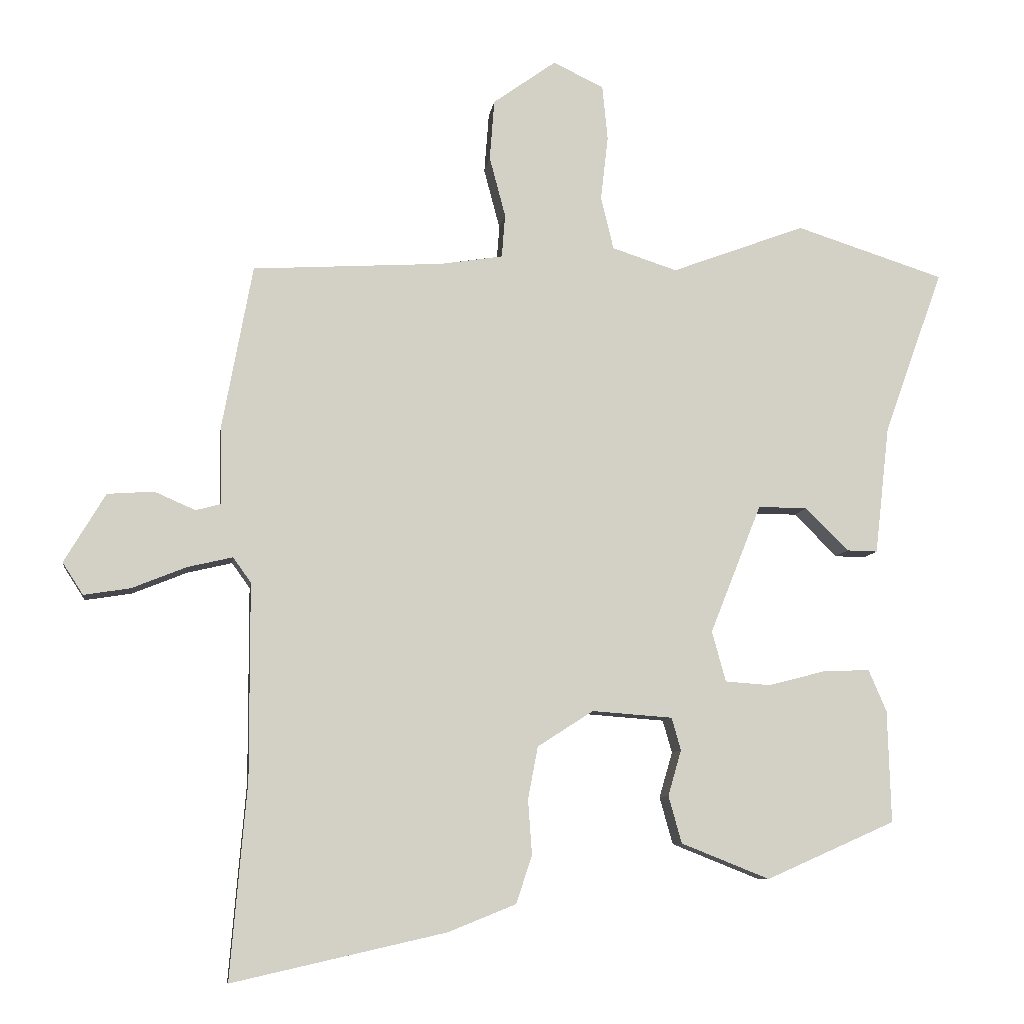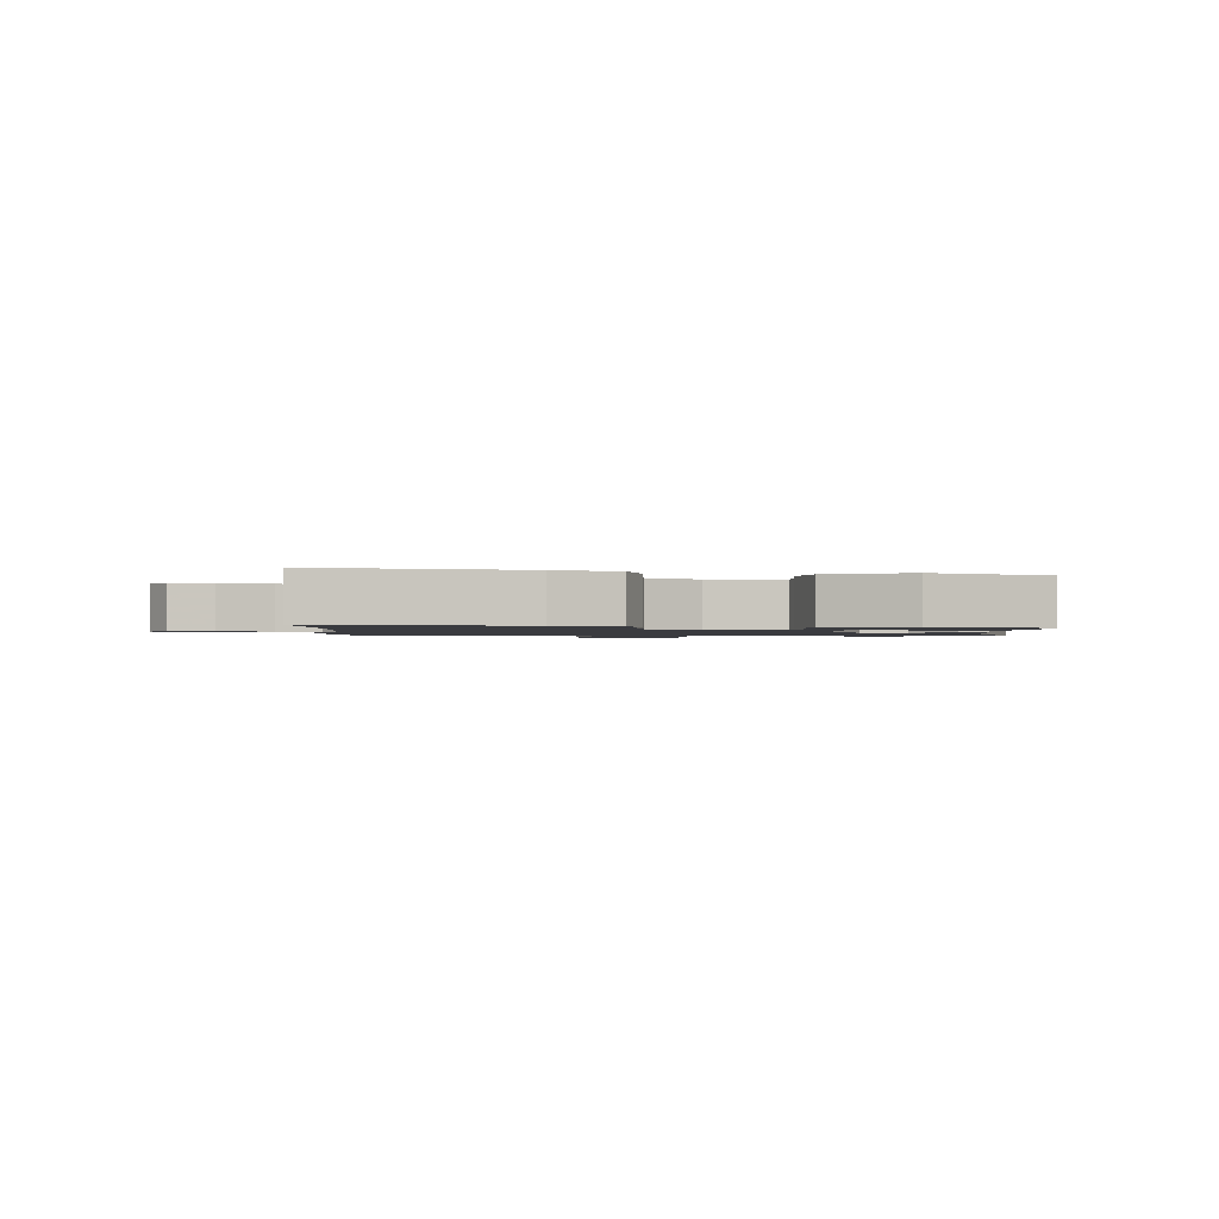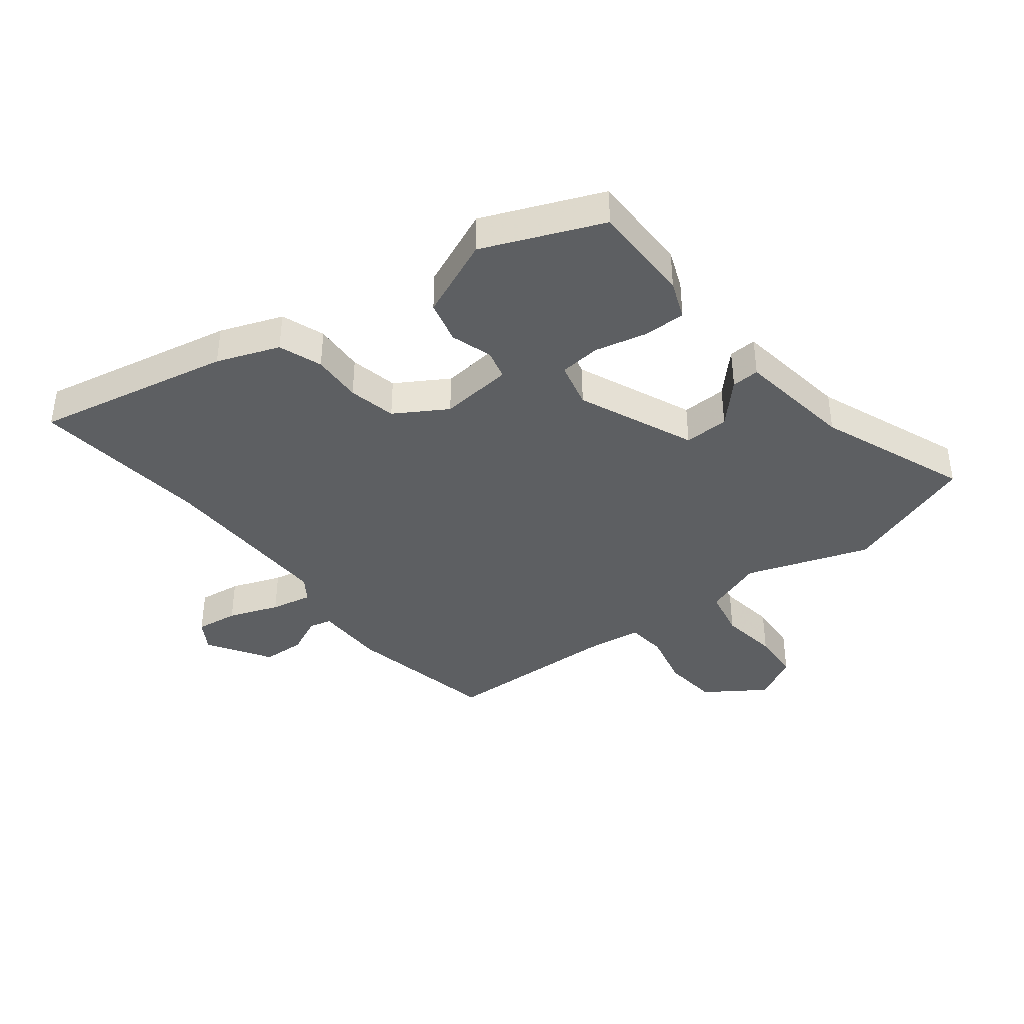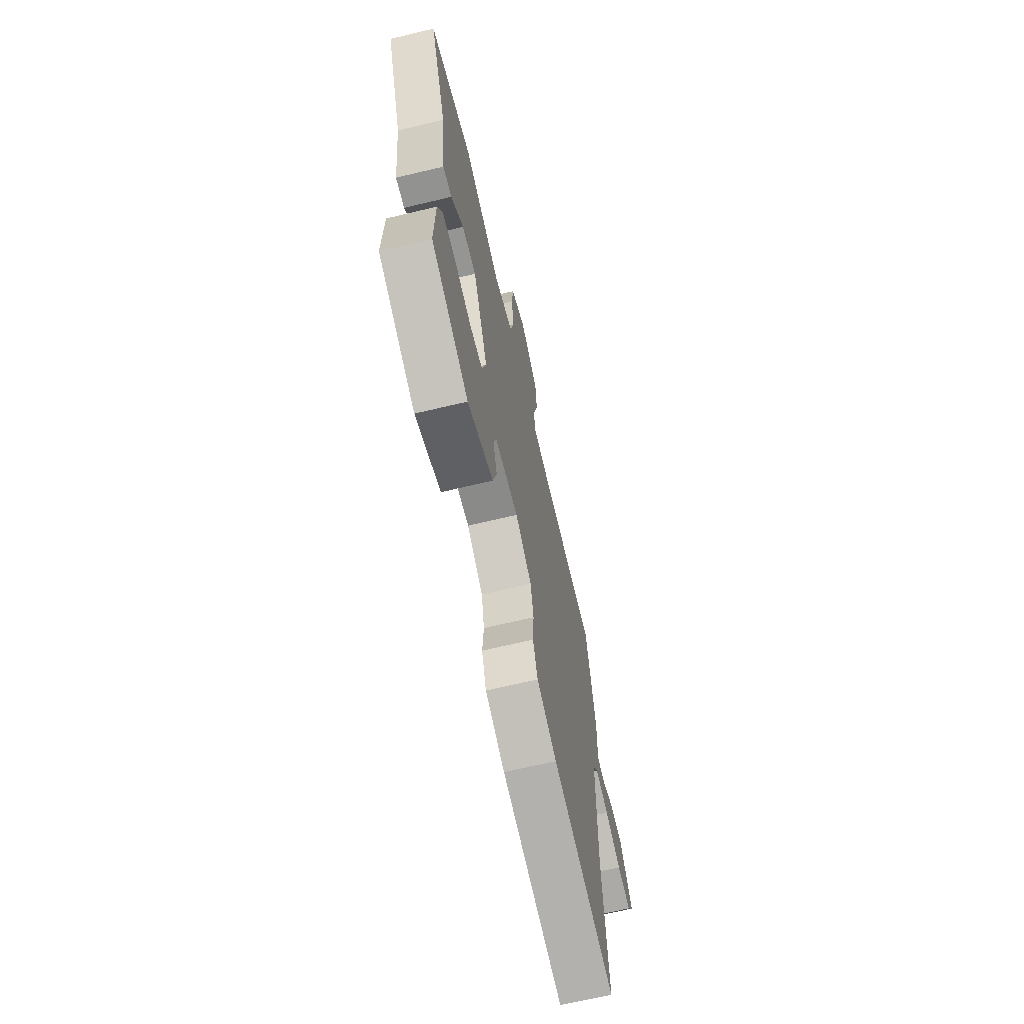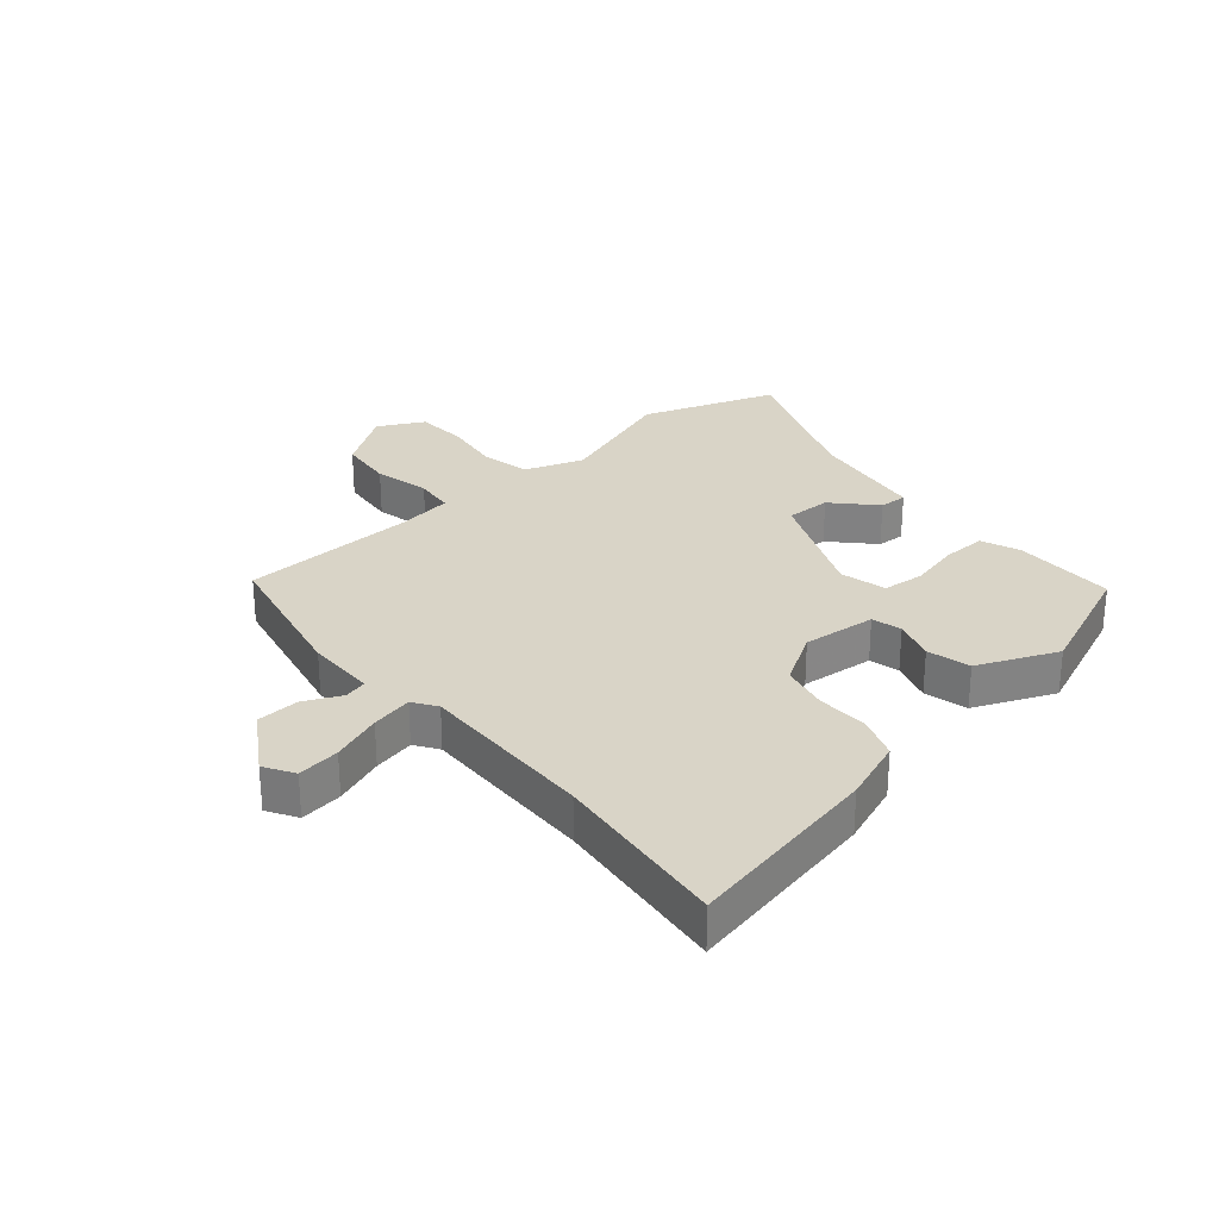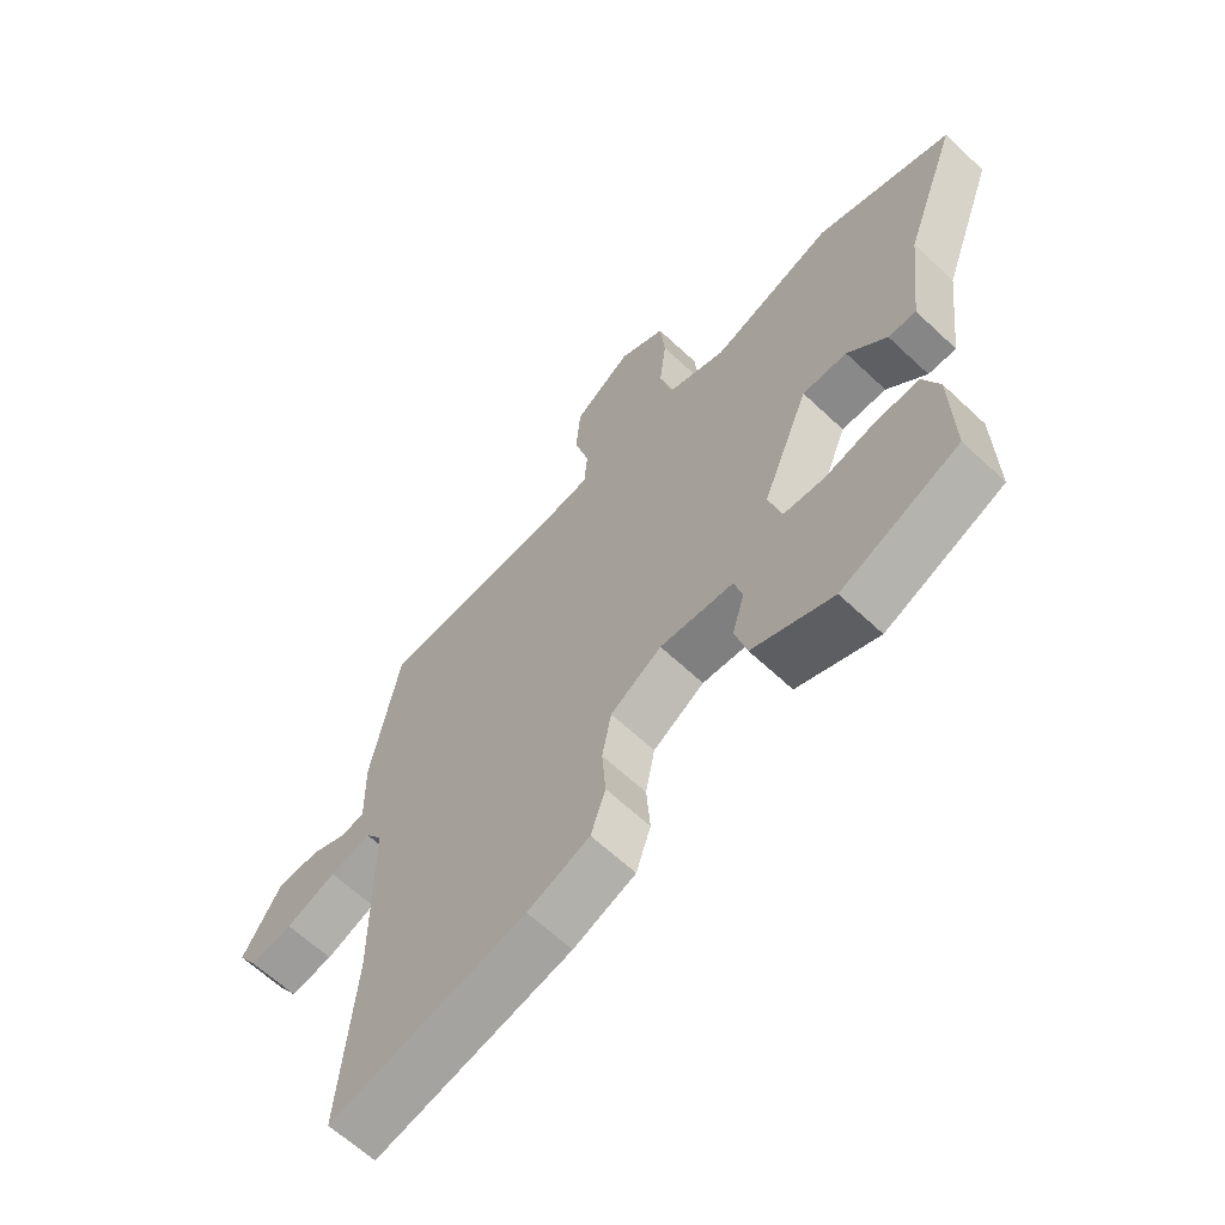
<metadata>
{"format":"obj","ext":"obj","renderer":"f3d","projection":"perspective","resolution":1024,"background":"white","views":[{"elev":-8.5,"azim":172.4,"up":"+Z"},{"elev":-1.3,"azim":178.1,"up":"+Y"},{"elev":-39.6,"azim":-140.6,"up":"+Y"},{"elev":-67.4,"azim":-76.5,"up":"+Z"},{"elev":28.6,"azim":140.9,"up":"+Y"},{"elev":-63.2,"azim":-133.6,"up":"+Z"}]}
</metadata>
<code>
v -0.589 0.07 0.471
v -0.366 0.07 0.543
v -0.165 0.07 0.468
v -0.067 0.07 0.5
v -0.048 0.07 0.58
v -0.059 0.07 0.676
v -0.051 0.07 0.759
v 0.025 0.07 0.796
v 0.12 0.07 0.728
v 0.127 0.07 0.637
v 0.103 0.07 0.546
v 0.108 0.07 0.481
v 0.201 0.07 0.466
v 0.489 0.07 0.449
v 0.535 0.07 0.2
v 0.533 0.07 0.085
v 0.57 0.07 0.075
v 0.632 0.07 0.102
v 0.702 0.07 0.097
v 0.764 0.07 -0.007
v 0.733 0.07 -0.055
v 0.663 0.07 -0.044
v 0.581 0.07 -0.011
v 0.513 0.07 0.005
v 0.486 0.07 -0.033
v 0.485 0.07 -0.327
v 0.51 0.07 -0.622
v 0.188 0.07 -0.549
v 0.086 0.07 -0.508
v 0.062 0.07 -0.436
v 0.068 0.07 -0.353
v 0.053 0.07 -0.274
v -0.031 0.07 -0.22
v -0.152 0.07 -0.229
v -0.166 0.07 -0.278
v -0.146 0.07 -0.347
v -0.166 0.07 -0.418
v -0.299 0.07 -0.471
v -0.493 0.07 -0.385
v -0.488 0.07 -0.216
v -0.461 0.07 -0.153
v -0.39 0.07 -0.156
v -0.305 0.07 -0.178
v -0.237 0.07 -0.173
v -0.216 0.07 -0.097
v -0.293 0.07 0.097
v -0.367 0.07 0.097
v -0.432 0.07 0.032
v -0.478 0.07 0.031
v -0.5 0.07 0.224
v -0.589 0 0.471
v -0.366 0 0.543
v -0.165 0 0.468
v -0.067 0 0.5
v -0.048 0 0.58
v -0.059 0 0.676
v -0.051 0 0.759
v 0.025 0 0.796
v 0.12 0 0.728
v 0.127 0 0.637
v 0.103 0 0.546
v 0.108 0 0.481
v 0.201 0 0.466
v 0.489 0 0.449
v 0.535 0 0.2
v 0.533 0 0.085
v 0.57 0 0.075
v 0.632 0 0.102
v 0.702 0 0.097
v 0.764 0 -0.007
v 0.733 0 -0.055
v 0.663 0 -0.044
v 0.581 0 -0.011
v 0.513 0 0.005
v 0.486 0 -0.033
v 0.485 0 -0.327
v 0.51 0 -0.622
v 0.188 0 -0.549
v 0.086 0 -0.508
v 0.062 0 -0.436
v 0.068 0 -0.353
v 0.053 0 -0.274
v -0.031 0 -0.22
v -0.152 0 -0.229
v -0.166 0 -0.278
v -0.146 0 -0.347
v -0.166 0 -0.418
v -0.299 0 -0.471
v -0.493 0 -0.385
v -0.488 0 -0.216
v -0.461 0 -0.153
v -0.39 0 -0.156
v -0.305 0 -0.178
v -0.237 0 -0.173
v -0.216 0 -0.097
v -0.293 0 0.097
v -0.367 0 0.097
v -0.432 0 0.032
v -0.478 0 0.031
v -0.5 0 0.224
f 47 48 49 50
f 46 47 50 1
f 40 41 42 43
f 40 43 44
f 39 40 44
f 38 39 44
f 35 36 37 38
f 34 35 38 44
f 33 34 44 45
f 28 29 30 31
f 26 27 28 31
f 25 26 31 32
f 24 25 32 33
f 20 21 22 23
f 20 23 24
f 17 18 19 20
f 16 17 20 24
f 13 14 15 16
f 12 13 16 24
f 8 9 10 11
f 8 11 12
f 5 6 7 8
f 4 5 8 12
f 3 4 12 24
f 46 1 2 3
f 33 45 46
f 3 24 33 46
f 100 99 98 97
f 51 100 97 96
f 93 92 91 90
f 94 93 90
f 94 90 89
f 94 89 88
f 88 87 86 85
f 94 88 85 84
f 95 94 84 83
f 81 80 79 78
f 81 78 77 76
f 82 81 76 75
f 83 82 75 74
f 73 72 71 70
f 74 73 70
f 70 69 68 67
f 74 70 67 66
f 66 65 64 63
f 74 66 63 62
f 61 60 59 58
f 62 61 58
f 58 57 56 55
f 62 58 55 54
f 74 62 54 53
f 53 52 51 96
f 96 95 83
f 96 83 74 53
f 1 51 52 2
f 2 52 53 3
f 3 53 54 4
f 4 54 55 5
f 5 55 56 6
f 6 56 57 7
f 7 57 58 8
f 8 58 59 9
f 9 59 60 10
f 10 60 61 11
f 11 61 62 12
f 12 62 63 13
f 13 63 64 14
f 14 64 65 15
f 15 65 66 16
f 16 66 67 17
f 17 67 68 18
f 18 68 69 19
f 19 69 70 20
f 20 70 71 21
f 21 71 72 22
f 22 72 73 23
f 23 73 74 24
f 24 74 75 25
f 25 75 76 26
f 26 76 77 27
f 27 77 78 28
f 28 78 79 29
f 29 79 80 30
f 30 80 81 31
f 31 81 82 32
f 32 82 83 33
f 33 83 84 34
f 34 84 85 35
f 35 85 86 36
f 36 86 87 37
f 37 87 88 38
f 38 88 89 39
f 39 89 90 40
f 40 90 91 41
f 41 91 92 42
f 42 92 93 43
f 43 93 94 44
f 44 94 95 45
f 45 95 96 46
f 46 96 97 47
f 47 97 98 48
f 48 98 99 49
f 49 99 100 50
f 50 100 51 1

</code>
